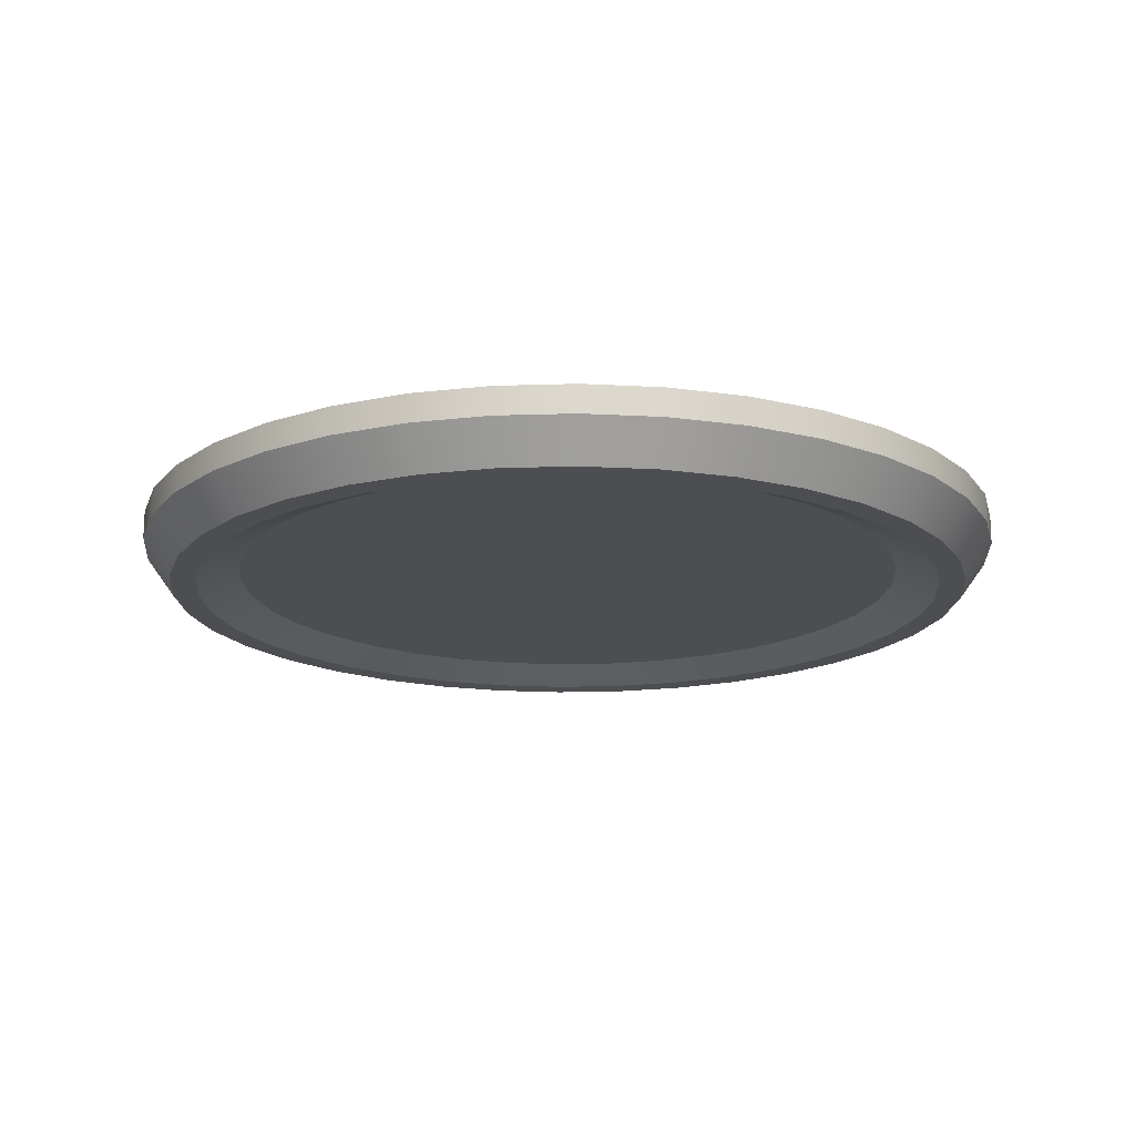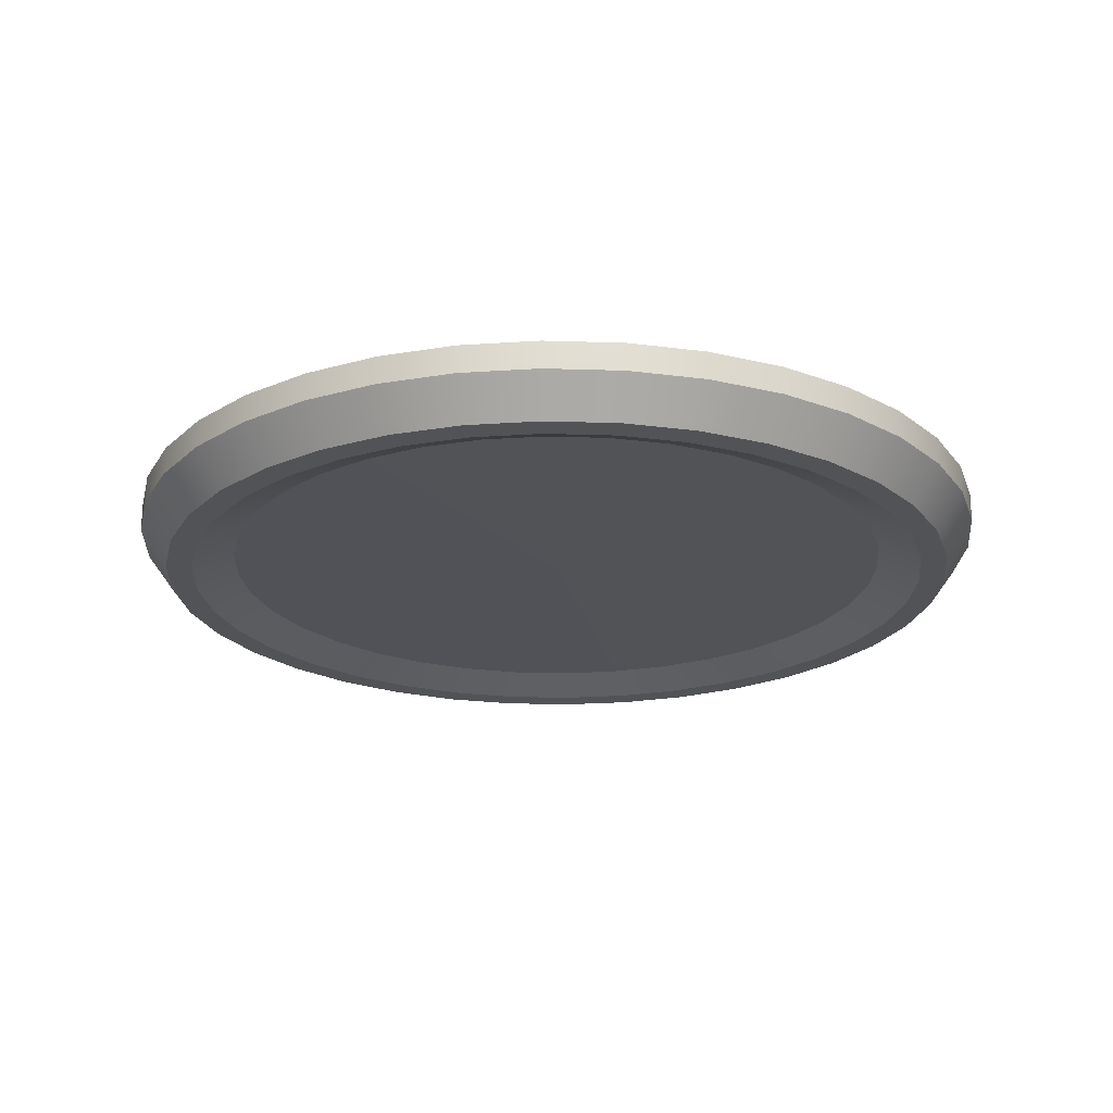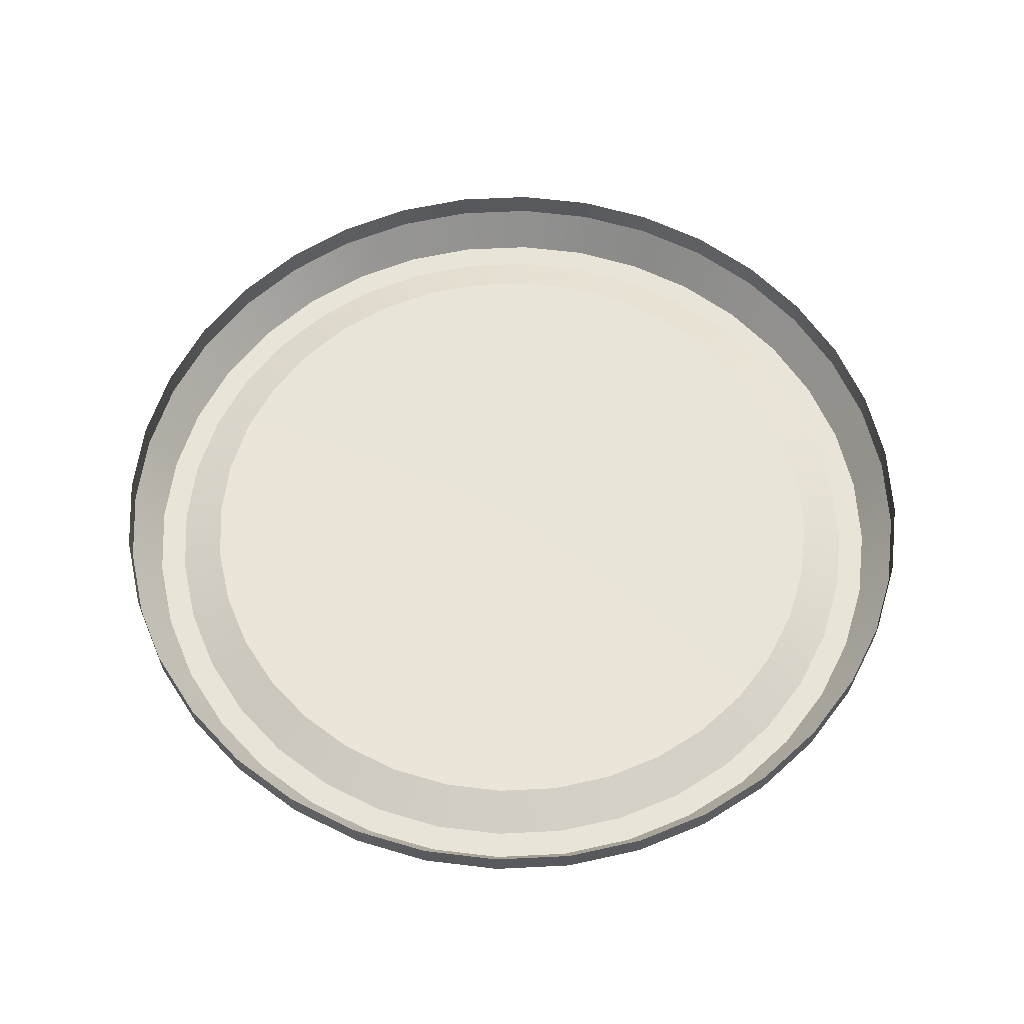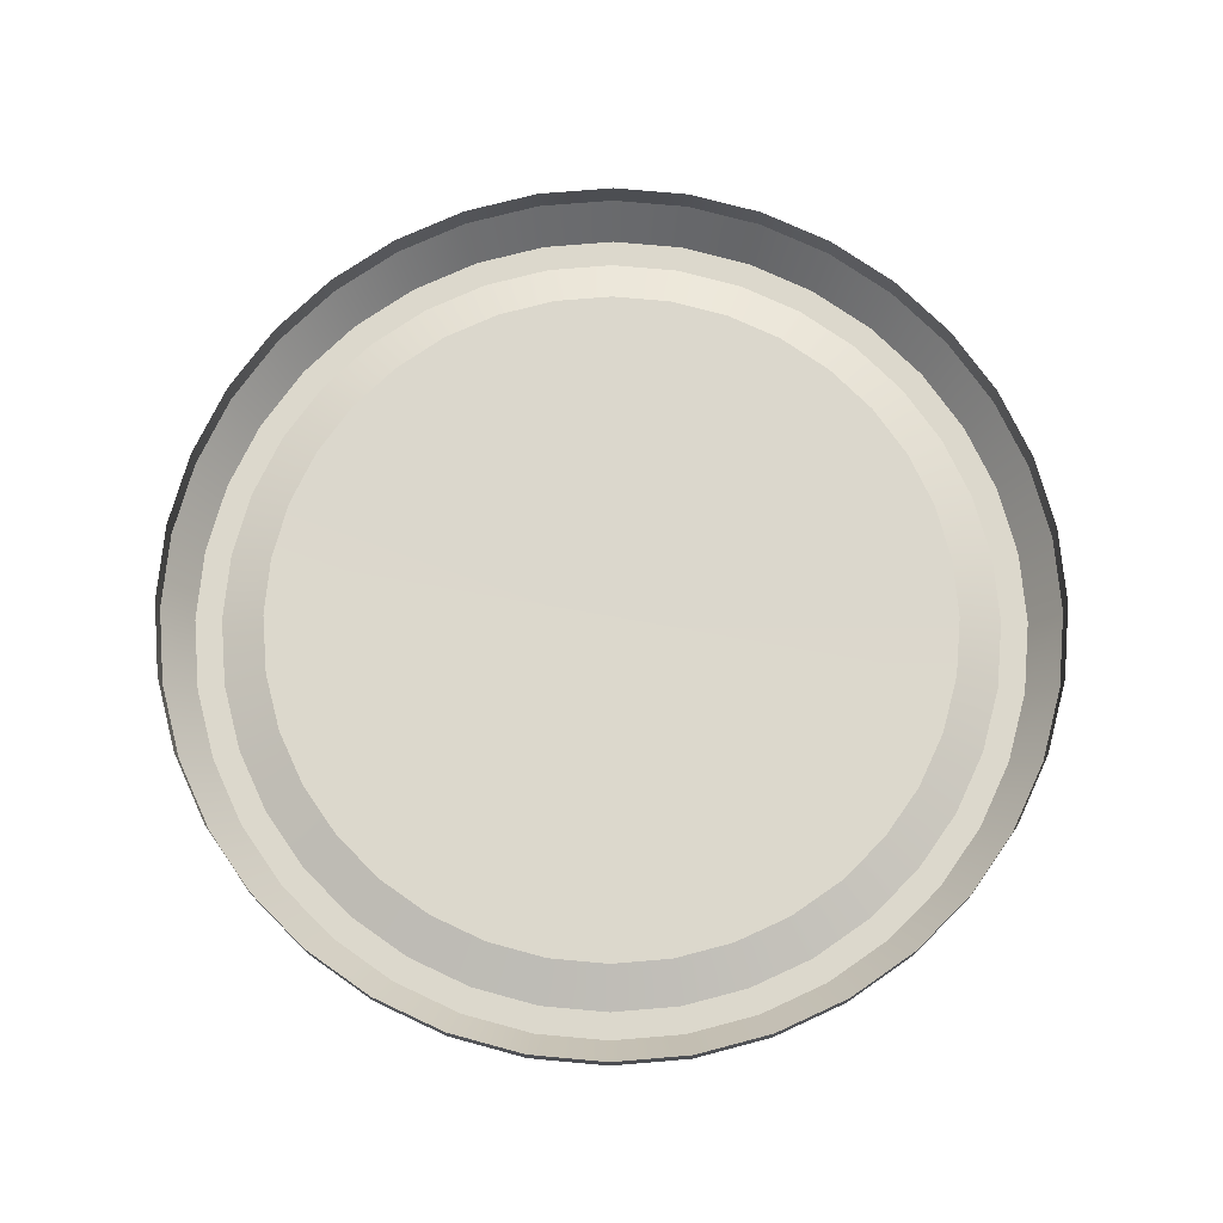
<metadata>
{"format":"obj","ext":"obj","renderer":"f3d","projection":"perspective","resolution":1024,"background":"white","views":[{"elev":-17.0,"azim":-61.3,"up":"+Y"},{"elev":-21.7,"azim":-158.2,"up":"+Y"},{"elev":59.8,"azim":122.1,"up":"+Y"},{"elev":72.9,"azim":-79.8,"up":"+Y"}]}
</metadata>
<code>
g breadPOURingOuterGeo
v -3.6e-05 6.446 -2.213
v -3.6e-05 6.306 -2.213
v 0.3842 6.306 -2.179
v 0.3842 6.446 -2.179
v 0.7567 6.306 -2.079
v 0.7567 6.446 -2.079
v 1.106 6.306 -1.916
v 1.106 6.446 -1.916
v 1.422 6.306 -1.695
v 1.422 6.446 -1.695
v 1.695 6.306 -1.422
v 1.695 6.446 -1.422
v 1.916 6.306 -1.106
v 1.916 6.446 -1.106
v 2.079 6.306 -0.7567
v 2.079 6.446 -0.7567
v 2.179 6.306 -0.3842
v 2.179 6.446 -0.3842
v 2.213 6.306 3.6e-05
v 2.213 6.446 3.6e-05
v 2.179 6.306 0.3842
v 2.179 6.446 0.3842
v 2.079 6.306 0.7567
v 2.079 6.446 0.7567
v 1.916 6.306 1.106
v 1.916 6.446 1.106
v 1.695 6.306 1.422
v 1.695 6.446 1.422
v 1.422 6.306 1.695
v 1.422 6.446 1.695
v 1.106 6.306 1.916
v 1.106 6.446 1.916
v 0.7567 6.306 2.079
v 0.7567 6.446 2.079
v 0.3842 6.306 2.179
v 0.3842 6.446 2.179
v -3.6e-05 6.306 2.212
v -3.6e-05 6.446 2.212
v -0.3842 6.306 2.179
v -0.3842 6.446 2.179
v -0.7567 6.306 2.079
v -0.7567 6.446 2.079
v -1.106 6.306 1.916
v -1.106 6.446 1.916
v -1.422 6.306 1.695
v -1.422 6.446 1.695
v -1.695 6.306 1.422
v -1.695 6.446 1.422
v -1.916 6.306 1.106
v -1.916 6.446 1.106
v -2.079 6.306 0.7567
v -2.079 6.446 0.7567
v -2.179 6.306 0.3842
v -2.179 6.446 0.3842
v -2.212 6.306 3.6e-05
v -2.212 6.446 3.6e-05
v -2.179 6.306 -0.3842
v -2.179 6.446 -0.3842
v -2.079 6.306 -0.7567
v -2.079 6.446 -0.7567
v -1.916 6.306 -1.106
v -1.916 6.446 -1.106
v -1.695 6.306 -1.422
v -1.695 6.446 -1.422
v -1.422 6.306 -1.695
v -1.422 6.446 -1.695
v -1.106 6.306 -1.916
v -1.106 6.446 -1.916
v -0.7567 6.306 -2.079
v -0.7567 6.446 -2.079
v -0.3842 6.306 -2.179
v -0.3842 6.446 -2.179
v -3.6e-05 6.306 -2.213
v -3.6e-05 6.446 -2.213
v -3.6e-05 6.306 -2.213
v -3.6e-05 6.111 -2.072
v 0.3597 6.111 -2.04
v 0.3842 6.306 -2.179
v 0.7086 6.111 -1.947
v 0.7567 6.306 -2.079
v 1.036 6.111 -1.794
v 1.106 6.306 -1.916
v 1.332 6.111 -1.587
v 1.422 6.306 -1.695
v 1.587 6.111 -1.332
v 1.695 6.306 -1.422
v 1.794 6.111 -1.036
v 1.916 6.306 -1.106
v 1.947 6.111 -0.7086
v 2.079 6.306 -0.7567
v 2.04 6.111 -0.3597
v 2.179 6.306 -0.3842
v 2.072 6.111 3.6e-05
v 2.213 6.306 3.6e-05
v 2.04 6.111 0.3598
v 2.179 6.306 0.3842
v 1.947 6.111 0.7086
v 2.079 6.306 0.7567
v 1.794 6.111 1.036
v 1.916 6.306 1.106
v 1.587 6.111 1.332
v 1.695 6.306 1.422
v 1.332 6.111 1.587
v 1.422 6.306 1.695
v 1.036 6.111 1.794
v 1.106 6.306 1.916
v 0.7086 6.111 1.947
v 0.7567 6.306 2.079
v 0.3597 6.111 2.04
v 0.3842 6.306 2.179
v -3.6e-05 6.111 2.072
v -3.6e-05 6.306 2.212
v -0.3598 6.111 2.04
v -0.3842 6.306 2.179
v -0.7086 6.111 1.947
v -0.7567 6.306 2.079
v -1.036 6.111 1.794
v -1.106 6.306 1.916
v -1.332 6.111 1.587
v -1.422 6.306 1.695
v -1.587 6.111 1.332
v -1.695 6.306 1.422
v -1.794 6.111 1.036
v -1.916 6.306 1.106
v -1.947 6.111 0.7086
v -2.079 6.306 0.7567
v -2.04 6.111 0.3598
v -2.179 6.306 0.3842
v -2.072 6.111 3.6e-05
v -2.212 6.306 3.6e-05
v -2.04 6.111 -0.3597
v -2.179 6.306 -0.3842
v -1.947 6.111 -0.7086
v -2.079 6.306 -0.7567
v -1.794 6.111 -1.036
v -1.916 6.306 -1.106
v -1.587 6.111 -1.332
v -1.695 6.306 -1.422
v -1.332 6.111 -1.587
v -1.422 6.306 -1.695
v -1.036 6.111 -1.794
v -1.106 6.306 -1.916
v -0.7086 6.111 -1.947
v -0.7567 6.306 -2.079
v -0.3598 6.111 -2.04
v -0.3842 6.306 -2.179
v -3.6e-05 6.111 -2.072
v -3.6e-05 6.306 -2.213
v 0.3597 6.111 2.04
v -3.6e-05 6.111 1.938
v -3.6e-05 6.111 2.072
v 0.3366 6.111 1.909
v 0.7086 6.111 1.947
v 0.6629 6.111 1.821
v 1.036 6.111 1.794
v 0.969 6.111 1.678
v -3.6e-05 6.111 2.072
v -3.6e-05 6.111 1.938
v -0.3365 6.111 1.909
v -0.3598 6.111 2.04
v -0.6629 6.111 1.821
v -0.7086 6.111 1.947
v -0.9691 6.111 1.678
v -1.036 6.111 1.794
v -1.036 6.111 1.794
v -0.9691 6.111 1.678
v -1.246 6.111 1.485
v -1.332 6.111 1.587
v -1.485 6.111 1.246
v -1.587 6.111 1.332
v -1.678 6.111 0.9691
v -1.794 6.111 1.036
v 1.332 6.111 1.587
v 0.969 6.111 1.678
v 1.036 6.111 1.794
v 1.246 6.111 1.485
v 1.587 6.111 1.332
v 1.485 6.111 1.246
v 1.794 6.111 1.036
v 1.679 6.111 0.9691
v -2.04 6.111 0.3598
v -1.938 6.111 3.6e-05
v -2.072 6.111 3.6e-05
v -1.909 6.111 0.3365
v -1.947 6.111 0.7086
v -1.821 6.111 0.6629
v -1.794 6.111 1.036
v -1.678 6.111 0.9691
v 2.072 6.111 3.6e-05
v 1.938 6.111 3.6e-05
v 1.909 6.111 0.3365
v 2.04 6.111 0.3598
v 1.821 6.111 0.6629
v 1.947 6.111 0.7086
v 1.679 6.111 0.9691
v 1.794 6.111 1.036
v -3.6e-05 6.111 -2.072
v -3.6e-05 6.111 -1.938
v 0.3366 6.111 -1.909
v 0.3597 6.111 -2.04
v 0.6629 6.111 -1.821
v 0.7086 6.111 -1.947
v 0.969 6.111 -1.679
v 1.036 6.111 -1.794
v -0.3598 6.111 -2.04
v -3.6e-05 6.111 -1.938
v -3.6e-05 6.111 -2.072
v -0.3365 6.111 -1.909
v -0.7086 6.111 -1.947
v -0.6629 6.111 -1.821
v -1.036 6.111 -1.794
v -0.9691 6.111 -1.679
v -1.332 6.111 -1.587
v -0.9691 6.111 -1.679
v -1.036 6.111 -1.794
v -1.246 6.111 -1.485
v -1.587 6.111 -1.332
v -1.485 6.111 -1.246
v -1.794 6.111 -1.036
v -1.678 6.111 -0.969
v 1.036 6.111 -1.794
v 0.969 6.111 -1.679
v 1.246 6.111 -1.485
v 1.332 6.111 -1.587
v 1.485 6.111 -1.246
v 1.587 6.111 -1.332
v 1.679 6.111 -0.969
v 1.794 6.111 -1.036
v -2.072 6.111 3.6e-05
v -1.938 6.111 3.6e-05
v -1.909 6.111 -0.3366
v -2.04 6.111 -0.3597
v -1.821 6.111 -0.6629
v -1.947 6.111 -0.7086
v -1.678 6.111 -0.969
v -1.794 6.111 -1.036
v 2.04 6.111 -0.3597
v 1.938 6.111 3.6e-05
v 2.072 6.111 3.6e-05
v 1.909 6.111 -0.3366
v 1.947 6.111 -0.7086
v 1.821 6.111 -0.6629
v 1.794 6.111 -1.036
v 1.679 6.111 -0.969
v -3.6e-05 6.111 -1.938
v -3.6e-05 6.197 -1.721
v 0.2989 6.197 -1.695
v 0.3366 6.111 -1.909
v 0.5888 6.197 -1.618
v 0.6629 6.111 -1.821
v 0.8607 6.197 -1.491
v 0.969 6.111 -1.679
v 1.107 6.197 -1.319
v 1.246 6.111 -1.485
v 1.319 6.197 -1.107
v 1.485 6.111 -1.246
v 1.491 6.197 -0.8607
v 1.679 6.111 -0.969
v 1.618 6.197 -0.5888
v 1.821 6.111 -0.6629
v 1.695 6.197 -0.2989
v 1.909 6.111 -0.3366
v 1.721 6.197 3.6e-05
v 1.938 6.111 3.6e-05
v 1.695 6.197 0.2989
v 1.909 6.111 0.3365
v 1.618 6.197 0.5888
v 1.821 6.111 0.6629
v 1.491 6.197 0.8608
v 1.679 6.111 0.9691
v 1.319 6.197 1.107
v 1.485 6.111 1.246
v 1.107 6.197 1.319
v 1.246 6.111 1.485
v 0.8607 6.197 1.491
v 0.969 6.111 1.678
v 0.5888 6.197 1.618
v 0.6629 6.111 1.821
v 0.2989 6.197 1.695
v 0.3366 6.111 1.909
v -3.6e-05 6.197 1.722
v -3.6e-05 6.111 1.938
v -0.2989 6.197 1.695
v -0.3365 6.111 1.909
v -0.5888 6.197 1.618
v -0.6629 6.111 1.821
v -0.8608 6.197 1.491
v -0.9691 6.111 1.678
v -1.107 6.197 1.319
v -1.246 6.111 1.485
v -1.319 6.197 1.107
v -1.485 6.111 1.246
v -1.491 6.197 0.8608
v -1.678 6.111 0.9691
v -1.618 6.197 0.5888
v -1.821 6.111 0.6629
v -1.695 6.197 0.2989
v -1.909 6.111 0.3365
v -1.722 6.197 3.6e-05
v -1.938 6.111 3.6e-05
v -1.695 6.197 -0.2989
v -1.909 6.111 -0.3366
v -1.618 6.197 -0.5888
v -1.821 6.111 -0.6629
v -1.491 6.197 -0.8607
v -1.678 6.111 -0.969
v -1.319 6.197 -1.107
v -1.485 6.111 -1.246
v -1.107 6.197 -1.319
v -1.246 6.111 -1.485
v -0.8608 6.197 -1.491
v -0.9691 6.111 -1.679
v -0.5888 6.197 -1.618
v -0.6629 6.111 -1.821
v -0.2989 6.197 -1.695
v -0.3365 6.111 -1.909
v -3.6e-05 6.197 -1.721
v -3.6e-05 6.111 -1.938
v 0.5888 6.197 1.618
v -3.6e-05 6.197 3.6e-05
v 0.2989 6.197 1.695
v -3.6e-05 6.197 1.722
v -3.6e-05 6.197 1.722
v -3.6e-05 6.197 3.6e-05
v -0.2989 6.197 1.695
v -0.5888 6.197 1.618
v -0.5888 6.197 1.618
v -3.6e-05 6.197 3.6e-05
v -0.8608 6.197 1.491
v -1.107 6.197 1.319
v 0.8607 6.197 1.491
v -3.6e-05 6.197 3.6e-05
v 0.5888 6.197 1.618
v 1.107 6.197 1.319
v -1.618 6.197 0.5888
v -3.6e-05 6.197 3.6e-05
v -1.695 6.197 0.2989
v -1.491 6.197 0.8608
v -1.695 6.197 0.2989
v -3.6e-05 6.197 3.6e-05
v -1.722 6.197 3.6e-05
v -1.695 6.197 -0.2989
v -1.319 6.197 1.107
v -3.6e-05 6.197 3.6e-05
v -1.491 6.197 0.8608
v -1.107 6.197 1.319
v 1.721 6.197 3.6e-05
v -3.6e-05 6.197 3.6e-05
v 1.695 6.197 0.2989
v 1.695 6.197 -0.2989
v 1.695 6.197 0.2989
v -3.6e-05 6.197 3.6e-05
v 1.618 6.197 0.5888
v 1.491 6.197 0.8608
v 1.491 6.197 0.8608
v -3.6e-05 6.197 3.6e-05
v 1.319 6.197 1.107
v 1.107 6.197 1.319
v 0.2989 6.197 -1.695
v -3.6e-05 6.197 3.6e-05
v 0.5888 6.197 -1.618
v -3.6e-05 6.197 -1.721
v -0.2989 6.197 -1.695
v -3.6e-05 6.197 3.6e-05
v -3.6e-05 6.197 -1.721
v -0.5888 6.197 -1.618
v -0.8608 6.197 -1.491
v -3.6e-05 6.197 3.6e-05
v -0.5888 6.197 -1.618
v -1.107 6.197 -1.319
v 0.5888 6.197 -1.618
v -3.6e-05 6.197 3.6e-05
v 0.8607 6.197 -1.491
v 1.107 6.197 -1.319
v -1.695 6.197 -0.2989
v -3.6e-05 6.197 3.6e-05
v -1.618 6.197 -0.5888
v -1.491 6.197 -0.8607
v -1.491 6.197 -0.8607
v -3.6e-05 6.197 3.6e-05
v -1.319 6.197 -1.107
v -1.107 6.197 -1.319
v 1.618 6.197 -0.5888
v -3.6e-05 6.197 3.6e-05
v 1.695 6.197 -0.2989
v 1.491 6.197 -0.8607
v 1.319 6.197 -1.107
v -3.6e-05 6.197 3.6e-05
v 1.491 6.197 -0.8607
v 1.107 6.197 -1.319
g breadPOURingOuterGeo_0
f 3 2 1
f 4 3 1
f 5 3 4
f 6 5 4
f 7 5 6
f 8 7 6
f 9 7 8
f 10 9 8
f 11 9 10
f 12 11 10
f 13 11 12
f 14 13 12
f 15 13 14
f 16 15 14
f 17 15 16
f 18 17 16
f 19 17 18
f 20 19 18
f 21 19 20
f 22 21 20
f 23 21 22
f 24 23 22
f 25 23 24
f 26 25 24
f 27 25 26
f 28 27 26
f 29 27 28
f 30 29 28
f 31 29 30
f 32 31 30
f 33 31 32
f 34 33 32
f 35 33 34
f 36 35 34
f 37 35 36
f 38 37 36
f 39 37 38
f 40 39 38
f 41 39 40
f 42 41 40
f 43 41 42
f 44 43 42
f 45 43 44
f 46 45 44
f 47 45 46
f 48 47 46
f 49 47 48
f 50 49 48
f 51 49 50
f 52 51 50
f 53 51 52
f 54 53 52
f 55 53 54
f 56 55 54
f 57 55 56
f 58 57 56
f 59 57 58
f 60 59 58
f 61 59 60
f 62 61 60
f 63 61 62
f 64 63 62
f 65 63 64
f 66 65 64
f 67 65 66
f 68 67 66
f 69 67 68
f 70 69 68
f 71 69 70
f 72 71 70
f 73 71 72
f 74 73 72
f 77 76 75
f 78 77 75
f 79 77 78
f 80 79 78
f 81 79 80
f 82 81 80
f 83 81 82
f 84 83 82
f 85 83 84
f 86 85 84
f 87 85 86
f 88 87 86
f 89 87 88
f 90 89 88
f 91 89 90
f 92 91 90
f 93 91 92
f 94 93 92
f 95 93 94
f 96 95 94
f 97 95 96
f 98 97 96
f 99 97 98
f 100 99 98
f 101 99 100
f 102 101 100
f 103 101 102
f 104 103 102
f 105 103 104
f 106 105 104
f 107 105 106
f 108 107 106
f 109 107 108
f 110 109 108
f 111 109 110
f 112 111 110
f 113 111 112
f 114 113 112
f 115 113 114
f 116 115 114
f 117 115 116
f 118 117 116
f 119 117 118
f 120 119 118
f 121 119 120
f 122 121 120
f 123 121 122
f 124 123 122
f 125 123 124
f 126 125 124
f 127 125 126
f 128 127 126
f 129 127 128
f 130 129 128
f 131 129 130
f 132 131 130
f 133 131 132
f 134 133 132
f 135 133 134
f 136 135 134
f 137 135 136
f 138 137 136
f 139 137 138
f 140 139 138
f 141 139 140
f 142 141 140
f 143 141 142
f 144 143 142
f 145 143 144
f 146 145 144
f 147 145 146
f 148 147 146
f 151 150 149
f 150 152 149
f 149 152 153
f 152 154 153
f 153 154 155
f 154 156 155
f 159 158 157
f 160 159 157
f 161 159 160
f 162 161 160
f 163 161 162
f 164 163 162
f 167 166 165
f 168 167 165
f 169 167 168
f 170 169 168
f 171 169 170
f 172 171 170
f 175 174 173
f 174 176 173
f 173 176 177
f 176 178 177
f 177 178 179
f 178 180 179
f 183 182 181
f 182 184 181
f 181 184 185
f 184 186 185
f 185 186 187
f 186 188 187
f 191 190 189
f 192 191 189
f 193 191 192
f 194 193 192
f 195 193 194
f 196 195 194
f 199 198 197
f 200 199 197
f 201 199 200
f 202 201 200
f 203 201 202
f 204 203 202
f 207 206 205
f 206 208 205
f 205 208 209
f 208 210 209
f 209 210 211
f 210 212 211
f 215 214 213
f 214 216 213
f 213 216 217
f 216 218 217
f 217 218 219
f 218 220 219
f 223 222 221
f 224 223 221
f 225 223 224
f 226 225 224
f 227 225 226
f 228 227 226
f 231 230 229
f 232 231 229
f 233 231 232
f 234 233 232
f 235 233 234
f 236 235 234
f 239 238 237
f 238 240 237
f 237 240 241
f 240 242 241
f 241 242 243
f 242 244 243
f 247 246 245
f 248 247 245
f 249 247 248
f 250 249 248
f 251 249 250
f 252 251 250
f 253 251 252
f 254 253 252
f 255 253 254
f 256 255 254
f 257 255 256
f 258 257 256
f 259 257 258
f 260 259 258
f 261 259 260
f 262 261 260
f 263 261 262
f 264 263 262
f 265 263 264
f 266 265 264
f 267 265 266
f 268 267 266
f 269 267 268
f 270 269 268
f 271 269 270
f 272 271 270
f 273 271 272
f 274 273 272
f 275 273 274
f 276 275 274
f 277 275 276
f 278 277 276
f 279 277 278
f 280 279 278
f 281 279 280
f 282 281 280
f 283 281 282
f 284 283 282
f 285 283 284
f 286 285 284
f 287 285 286
f 288 287 286
f 289 287 288
f 290 289 288
f 291 289 290
f 292 291 290
f 293 291 292
f 294 293 292
f 295 293 294
f 296 295 294
f 297 295 296
f 298 297 296
f 299 297 298
f 300 299 298
f 301 299 300
f 302 301 300
f 303 301 302
f 304 303 302
f 305 303 304
f 306 305 304
f 307 305 306
f 308 307 306
f 309 307 308
f 310 309 308
f 311 309 310
f 312 311 310
f 313 311 312
f 314 313 312
f 315 313 314
f 316 315 314
f 317 315 316
f 318 317 316
f 321 320 319
f 322 320 321
f 325 324 323
f 326 324 325
f 329 328 327
f 330 328 329
f 333 332 331
f 331 332 334
f 337 336 335
f 335 336 338
f 341 340 339
f 342 340 341
f 345 344 343
f 343 344 346
f 349 348 347
f 347 348 350
f 353 352 351
f 354 352 353
f 357 356 355
f 358 356 357
f 361 360 359
f 359 360 362
f 365 364 363
f 363 364 366
f 369 368 367
f 367 368 370
f 373 372 371
f 374 372 373
f 377 376 375
f 378 376 377
f 381 380 379
f 382 380 381
f 385 384 383
f 383 384 386
f 389 388 387
f 387 388 390

</code>
